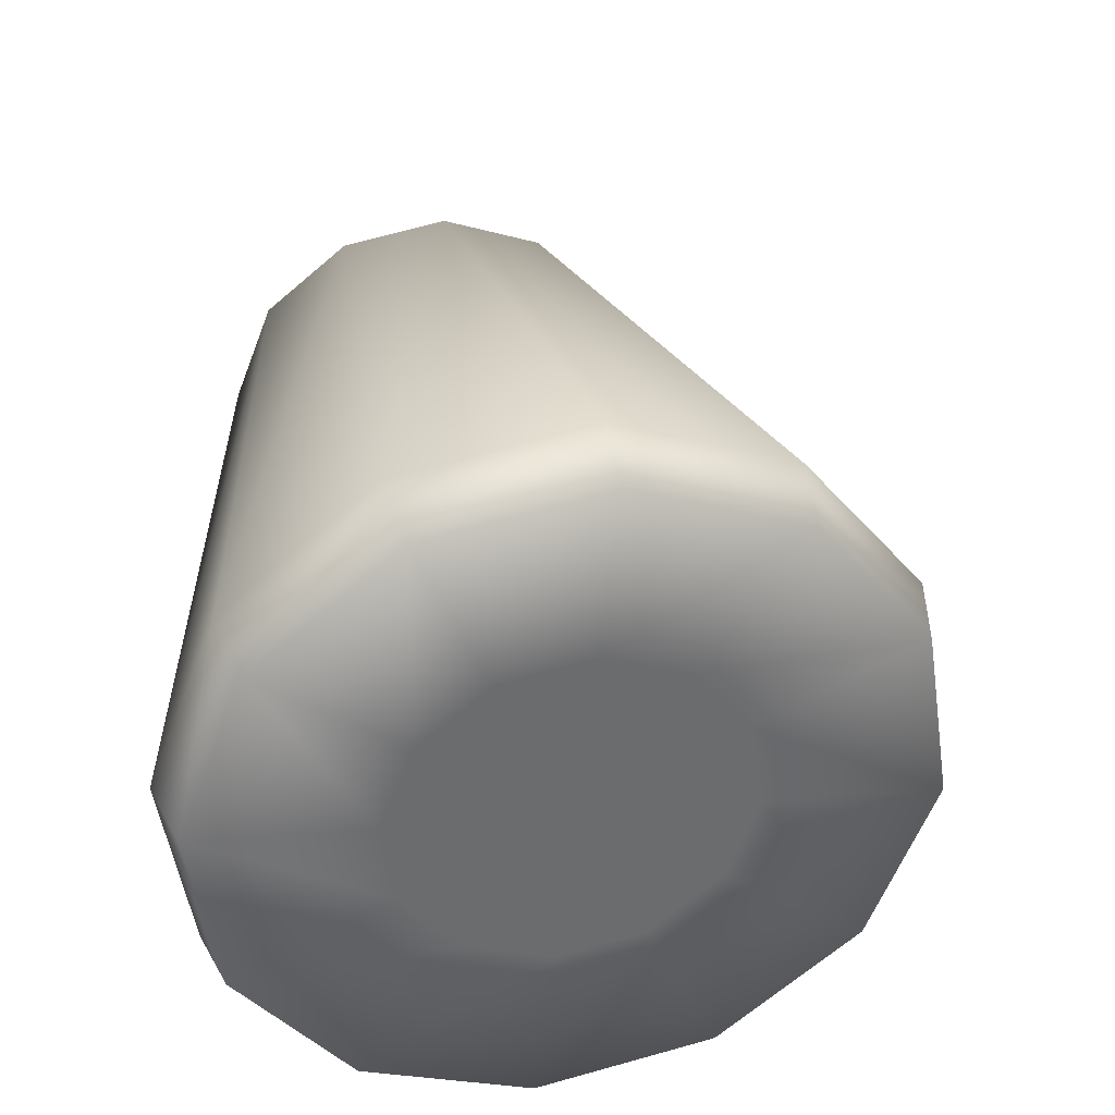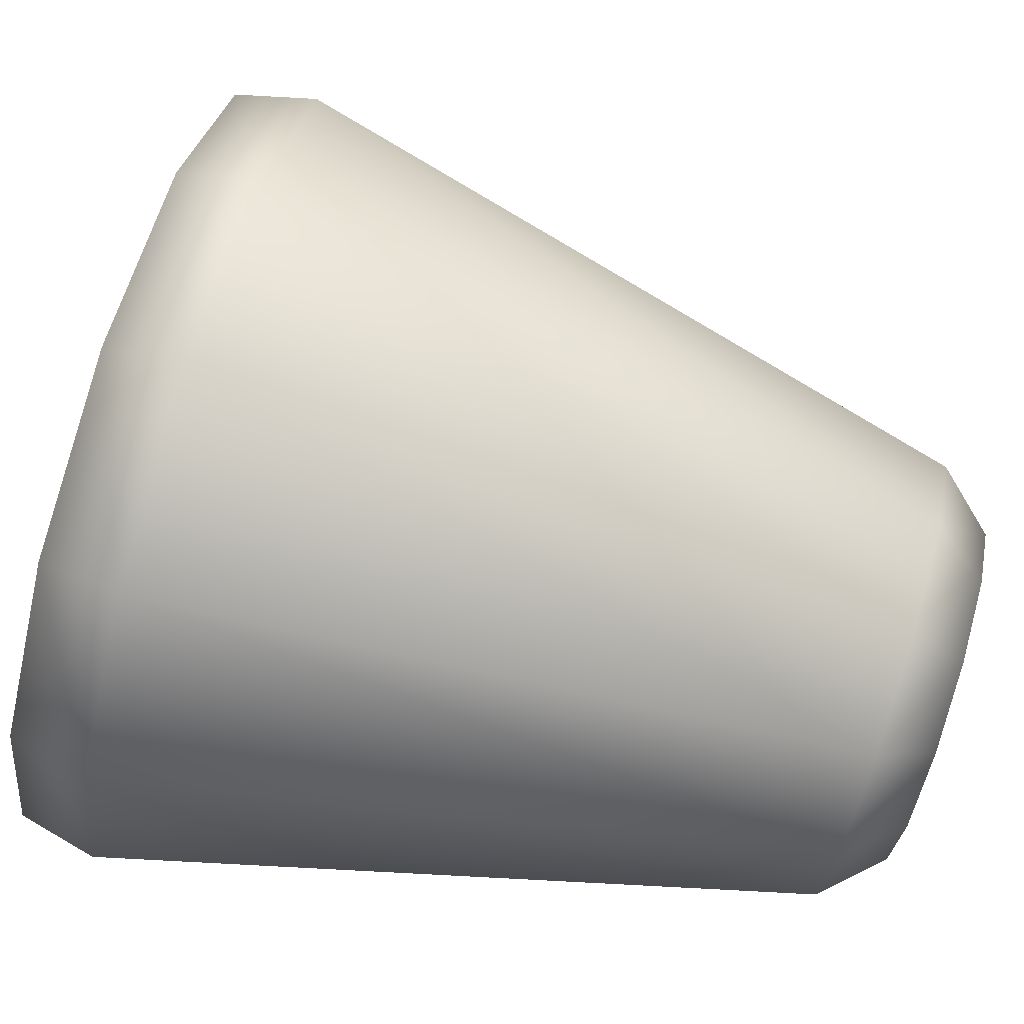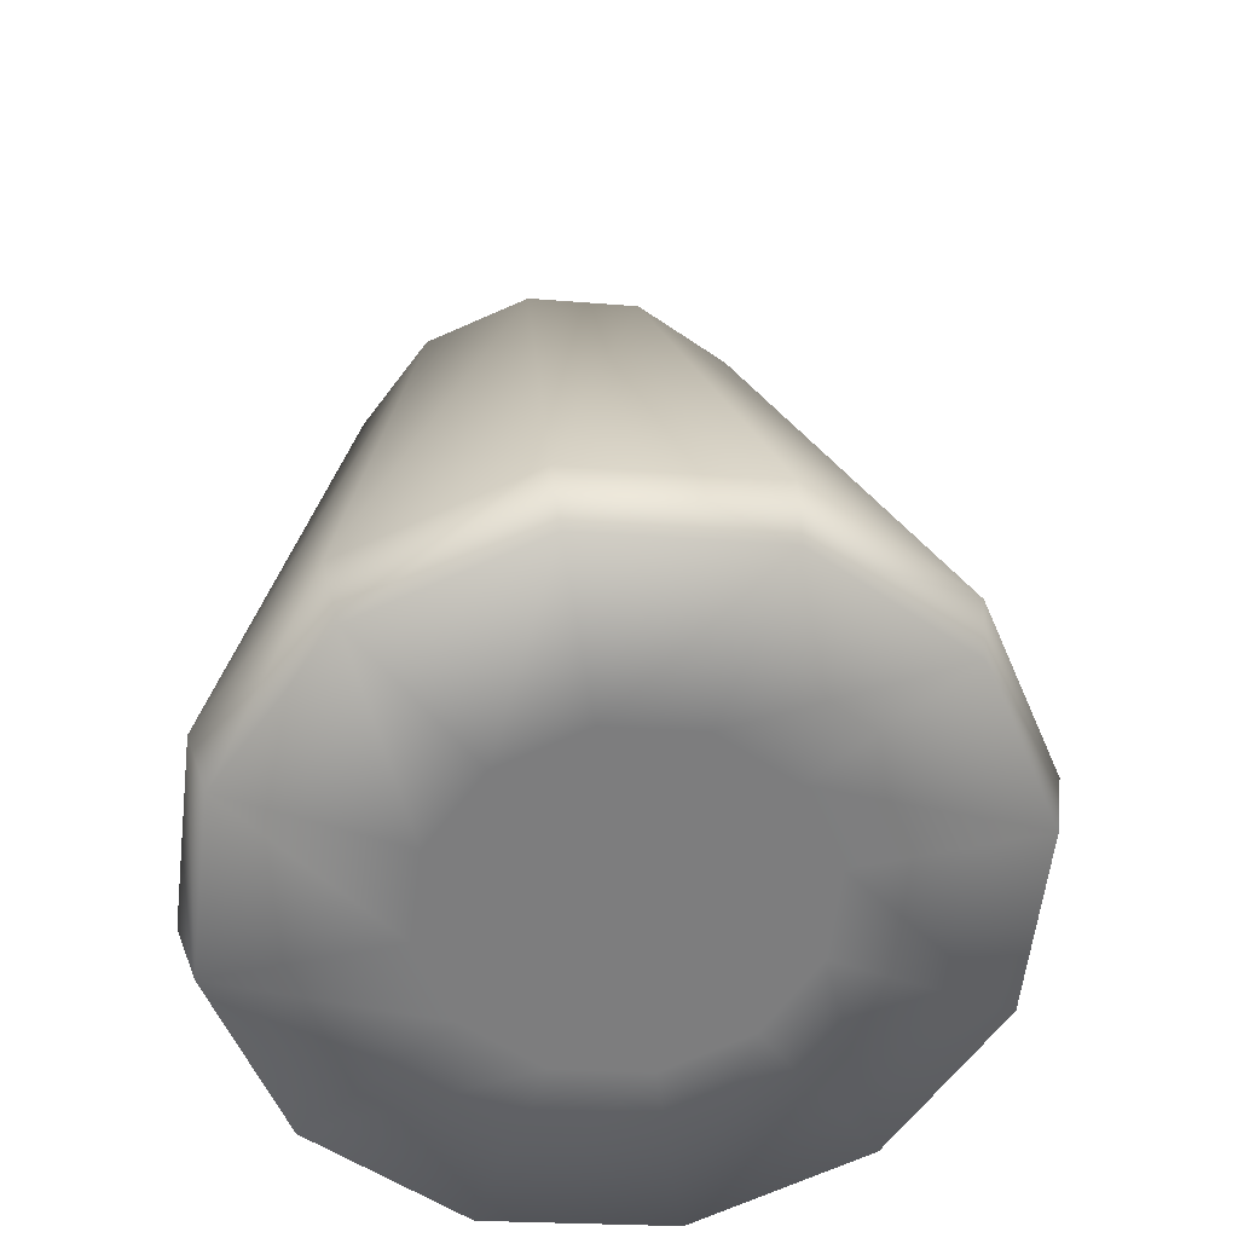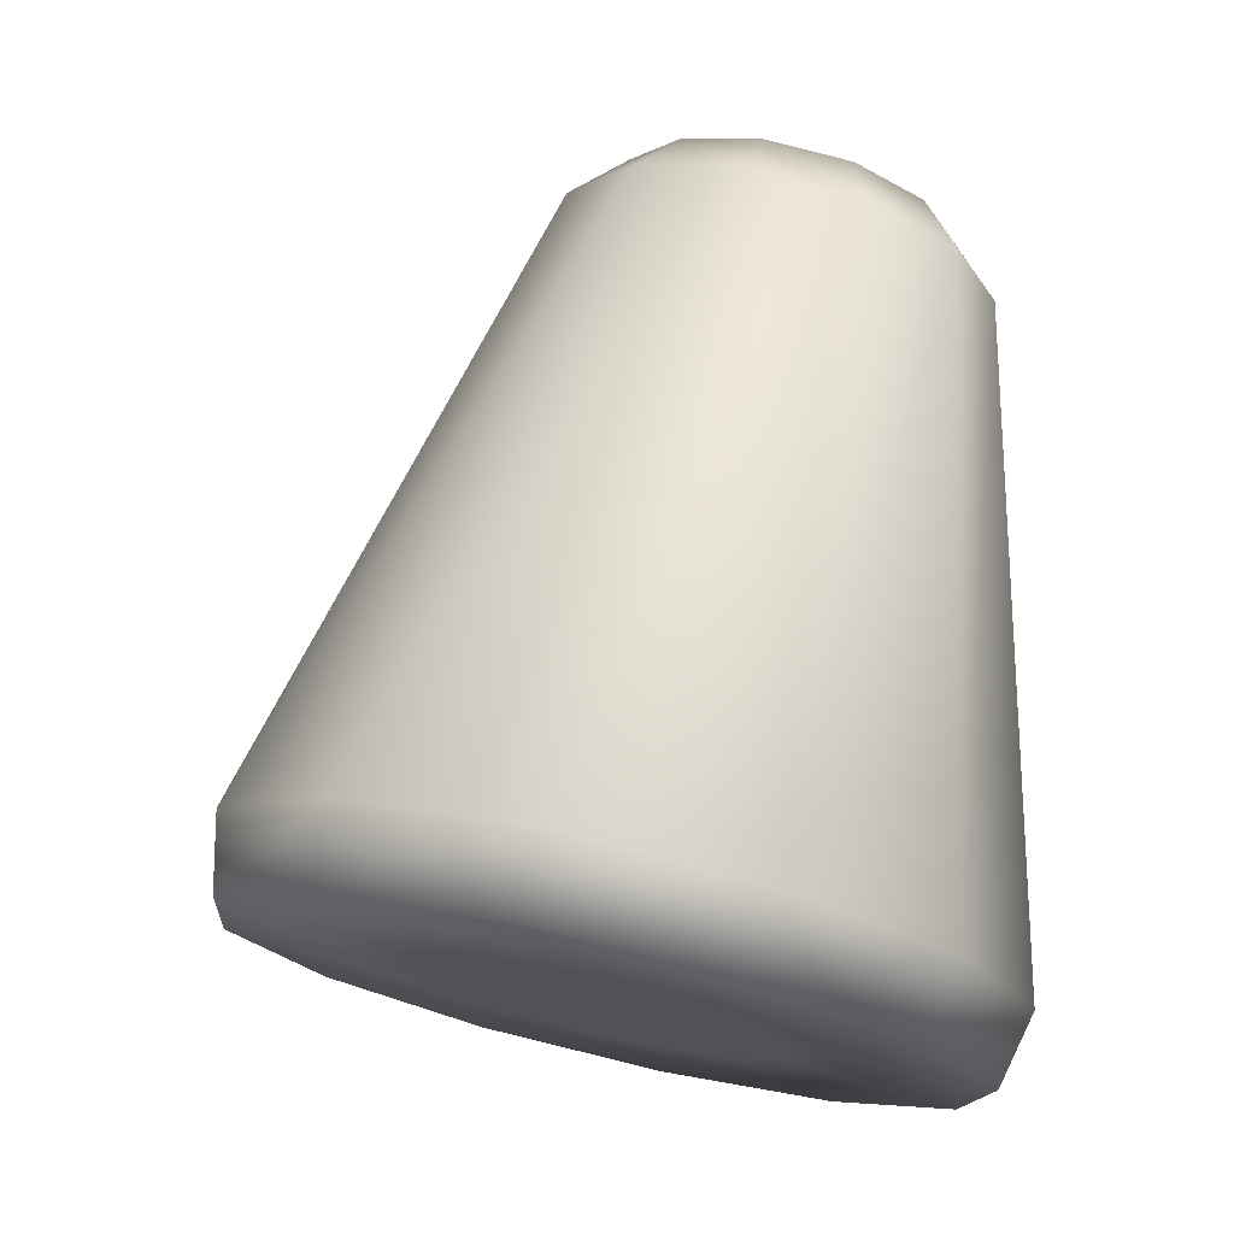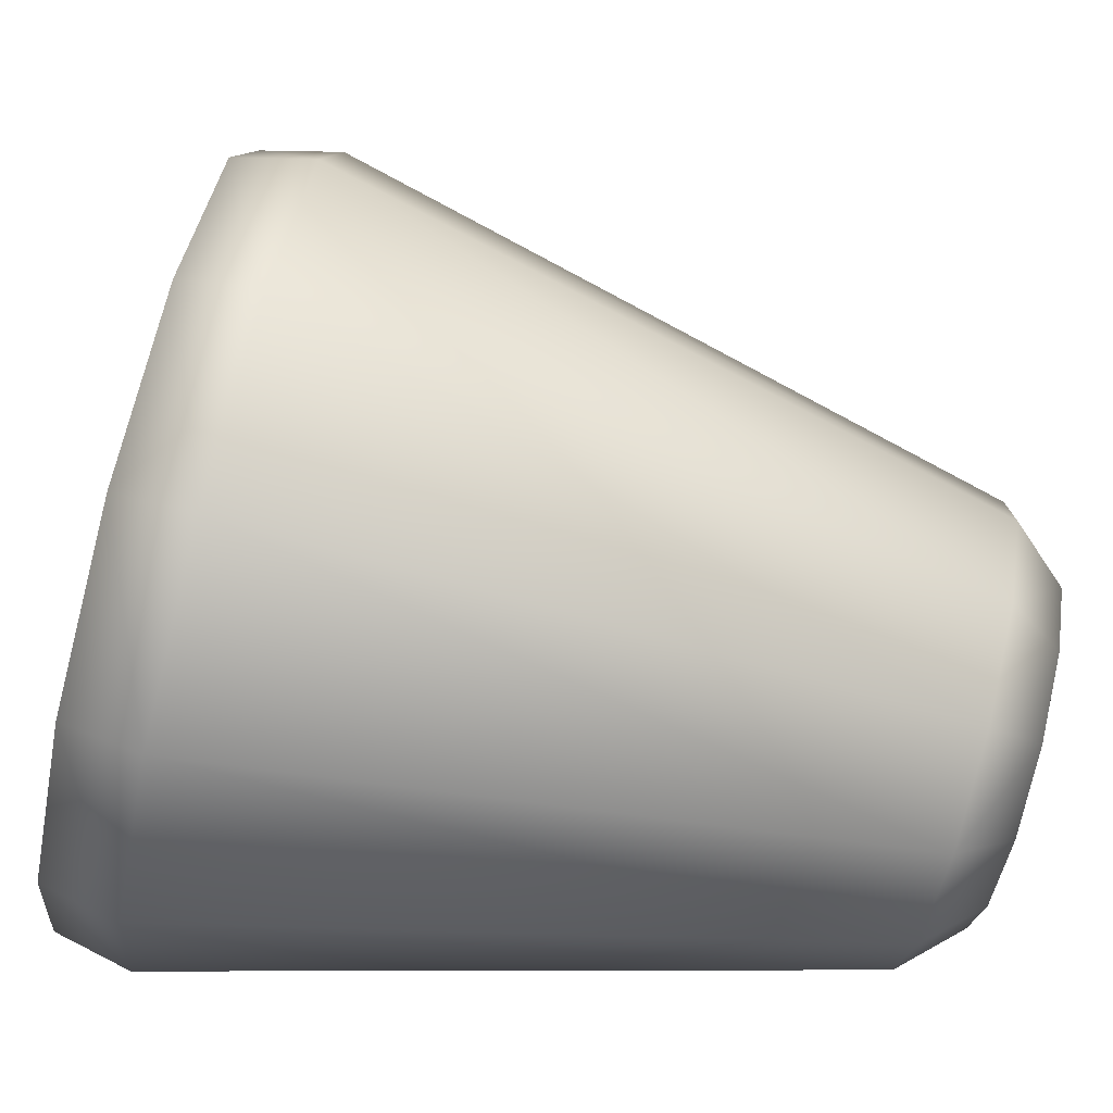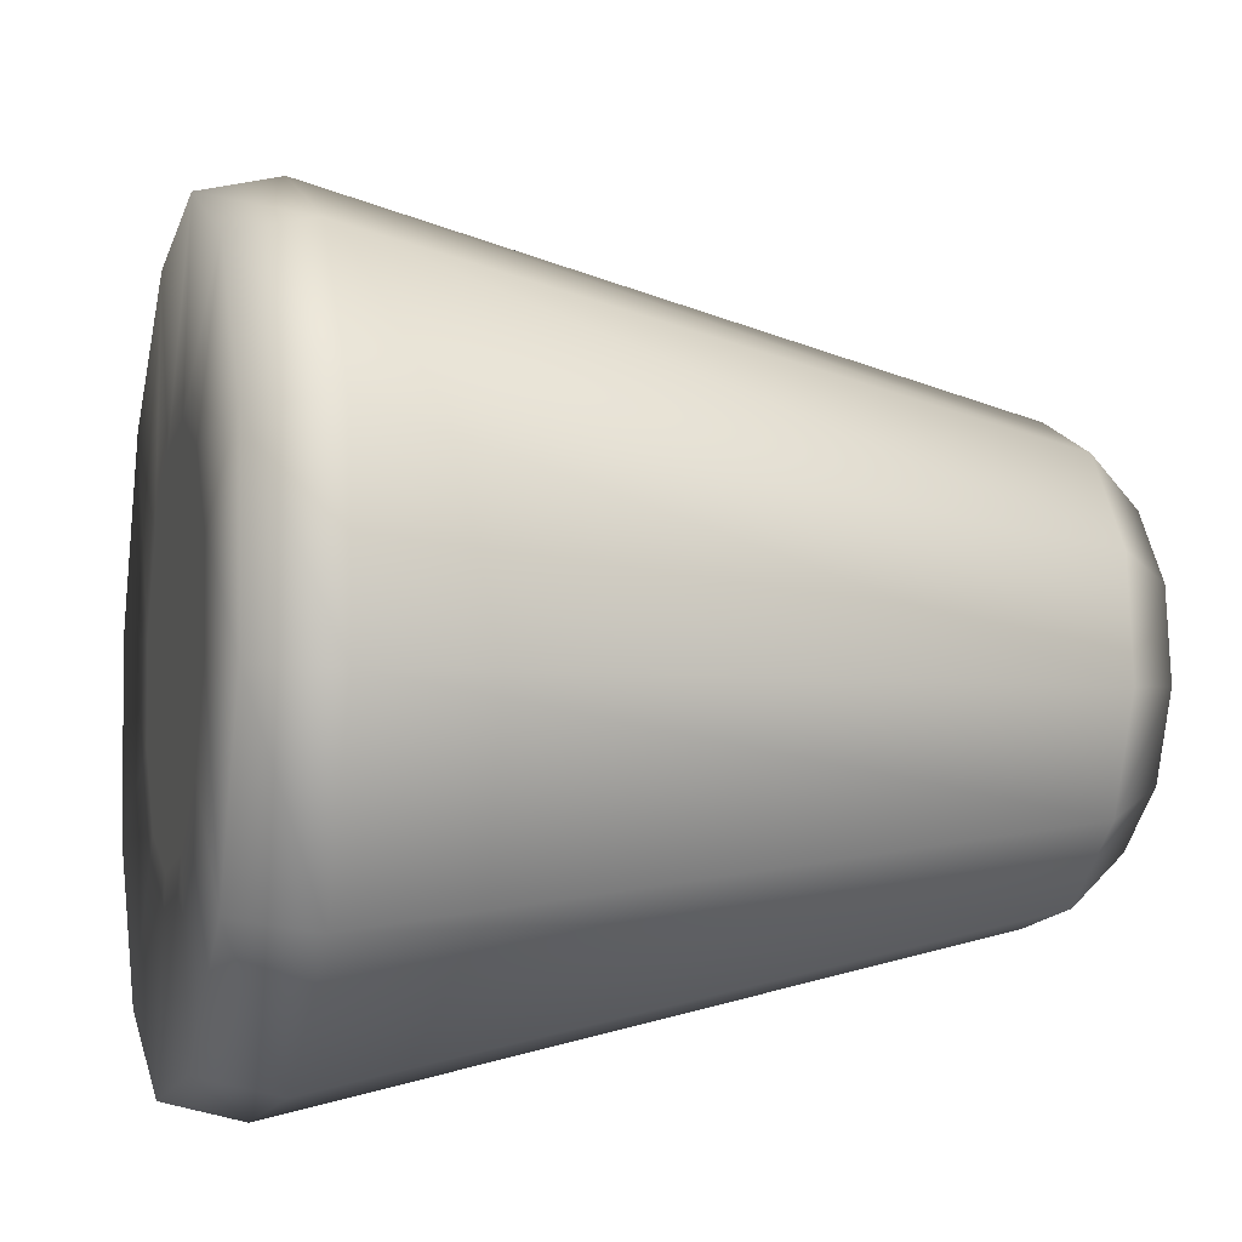
<metadata>
{"format":"obj","ext":"obj","renderer":"f3d","projection":"perspective","resolution":1024,"background":"white","views":[{"elev":-47.6,"azim":113.0,"up":"+Z"},{"elev":-42.5,"azim":-99.6,"up":"+Y"},{"elev":-45.8,"azim":157.5,"up":"+Z"},{"elev":-11.1,"azim":-109.2,"up":"+Z"},{"elev":-5.0,"azim":-91.4,"up":"+Y"},{"elev":61.7,"azim":-95.3,"up":"+Y"}]}
</metadata>
<code>
g nst_MillGrinder
v -2194 -2224 -6855
v -2208 -2216 -6854
v -2210 -2224 -6855
v -2202 -2211 -6852
v -2194 -2208 -6852
v -2186 -2211 -6852
v -2180 -2216 -6854
v -2178 -2224 -6855
v -2180 -2232 -6857
v -2186 -2238 -6859
v -2194 -2240 -6859
v -2202 -2238 -6859
v -2208 -2232 -6857
v -2222 -2208 -6852
v -2227 -2224 -6855
v -2210 -2197 -6849
v -2194 -2193 -6848
v -2178 -2197 -6849
v -2166 -2208 -6852
v -2161 -2224 -6855
v -2166 -2240 -6859
v -2178 -2252 -6862
v -2194 -2256 -6863
v -2210 -2252 -6862
v -2222 -2240 -6859
v -2222 -2208 -6852
v -2231 -2201 -6861
v -2237 -2222 -6866
v -2227 -2224 -6855
v -2210 -2197 -6849
v -2215 -2186 -6857
v -2194 -2193 -6848
v -2194 -2180 -6856
v -2178 -2197 -6849
v -2173 -2186 -6857
v -2166 -2208 -6852
v -2157 -2201 -6861
v -2161 -2224 -6855
v -2151 -2222 -6866
v -2166 -2240 -6859
v -2157 -2242 -6871
v -2178 -2252 -6862
v -2173 -2257 -6875
v -2194 -2256 -6863
v -2194 -2263 -6876
v -2210 -2252 -6862
v -2215 -2257 -6875
v -2194 -2263 -6876
v -2194 -2256 -6863
v -2222 -2240 -6859
v -2231 -2242 -6871
v -2266 -2187 -7006
v -2256 -2152 -6997
v -2225 -2169 -7002
v -2230 -2187 -7006
v -2230 -2127 -6991
v -2212 -2157 -6999
v -2194 -2117 -6989
v -2194 -2152 -6997
v -2158 -2127 -6991
v -2176 -2157 -6999
v -2132 -2152 -6997
v -2163 -2169 -7002
v -2122 -2187 -7006
v -2158 -2187 -7006
v -2132 -2221 -7015
v -2163 -2204 -7010
v -2158 -2247 -7021
v -2176 -2217 -7014
v -2194 -2256 -7023
v -2194 -2221 -7015
v -2230 -2247 -7021
v -2212 -2217 -7014
v -2256 -2221 -7015
v -2225 -2204 -7010
v -2194 -2187 -7006
v -2259 -2154 -6983
v -2269 -2190 -6992
v -2232 -2127 -6976
v -2194 -2117 -6974
v -2156 -2127 -6976
v -2129 -2154 -6983
v -2119 -2190 -6992
v -2129 -2227 -7001
v -2156 -2253 -7007
v -2194 -2263 -7010
v -2156 -2253 -7007
v -2173 -2257 -6875
v -2232 -2253 -7007
v -2259 -2227 -7001
v -2256 -2152 -6997
v -2266 -2187 -7006
v -2230 -2127 -6991
v -2194 -2117 -6989
v -2158 -2127 -6991
v -2132 -2152 -6997
v -2122 -2187 -7006
v -2132 -2221 -7015
v -2158 -2247 -7021
v -2194 -2256 -7023
v -2158 -2247 -7021
v -2230 -2247 -7021
v -2256 -2221 -7015
f 40 39 38
f 39 40 41
f 42 41 40
f 41 42 43
f 44 43 42
f 43 44 45
f 82 37 83
f 39 83 37
f 83 39 84
f 41 84 39
f 84 41 85
f 43 85 41
f 96 82 97
f 83 97 82
f 97 83 98
f 84 98 83
f 98 84 99
f 85 99 84
f 46 48 49
f 48 46 47
f 50 47 46
f 47 50 51
f 29 51 50
f 51 29 28
f 26 28 29
f 28 26 27
f 30 27 26
f 27 30 31
f 32 31 30
f 31 32 33
f 34 33 32
f 33 34 35
f 36 35 34
f 35 36 37
f 38 37 36
f 37 38 39
f 87 88 86
f 48 86 88
f 86 48 89
f 47 89 48
f 89 47 90
f 51 90 47
f 90 51 78
f 28 78 51
f 78 28 77
f 27 77 28
f 77 27 79
f 31 79 27
f 79 31 80
f 33 80 31
f 80 33 81
f 35 81 33
f 81 35 82
f 37 82 35
f 101 87 100
f 86 100 87
f 100 86 102
f 89 102 86
f 102 89 103
f 90 103 89
f 103 90 92
f 78 92 90
f 92 78 91
f 77 91 78
f 91 77 93
f 79 93 77
f 93 79 94
f 80 94 79
f 94 80 95
f 81 95 80
f 95 81 96
f 82 96 81
f 58 59 56
f 59 58 61
f 60 61 58
f 61 60 63
f 62 63 60
f 63 62 65
f 64 65 62
f 65 64 67
f 66 67 64
f 67 66 69
f 68 69 66
f 69 68 71
f 70 71 68
f 71 70 73
f 72 73 70
f 73 72 75
f 74 75 72
f 75 74 55
f 67 69 76
f 71 76 69
f 76 71 73
f 76 65 67
f 65 76 63
f 73 75 76
f 55 76 75
f 76 55 54
f 76 54 57
f 52 55 74
f 55 52 54
f 53 54 52
f 54 53 57
f 53 56 57
f 59 57 56
f 57 59 76
f 61 76 59
f 76 61 63
f 18 6 19
f 7 19 6
f 19 7 20
f 8 20 7
f 20 8 21
f 9 21 8
f 21 9 22
f 10 22 9
f 22 10 23
f 11 23 10
f 23 11 24
f 12 24 11
f 24 12 25
f 13 25 12
f 25 13 15
f 3 15 13
f 15 3 14
f 2 14 3
f 11 10 1
f 9 1 10
f 1 9 8
f 1 13 12
f 13 1 3
f 1 12 11
f 5 4 1
f 2 1 4
f 1 2 3
f 14 2 16
f 4 16 2
f 16 4 17
f 5 17 4
f 8 7 1
f 6 1 7
f 1 6 5
f 18 5 6
f 5 18 17

</code>
